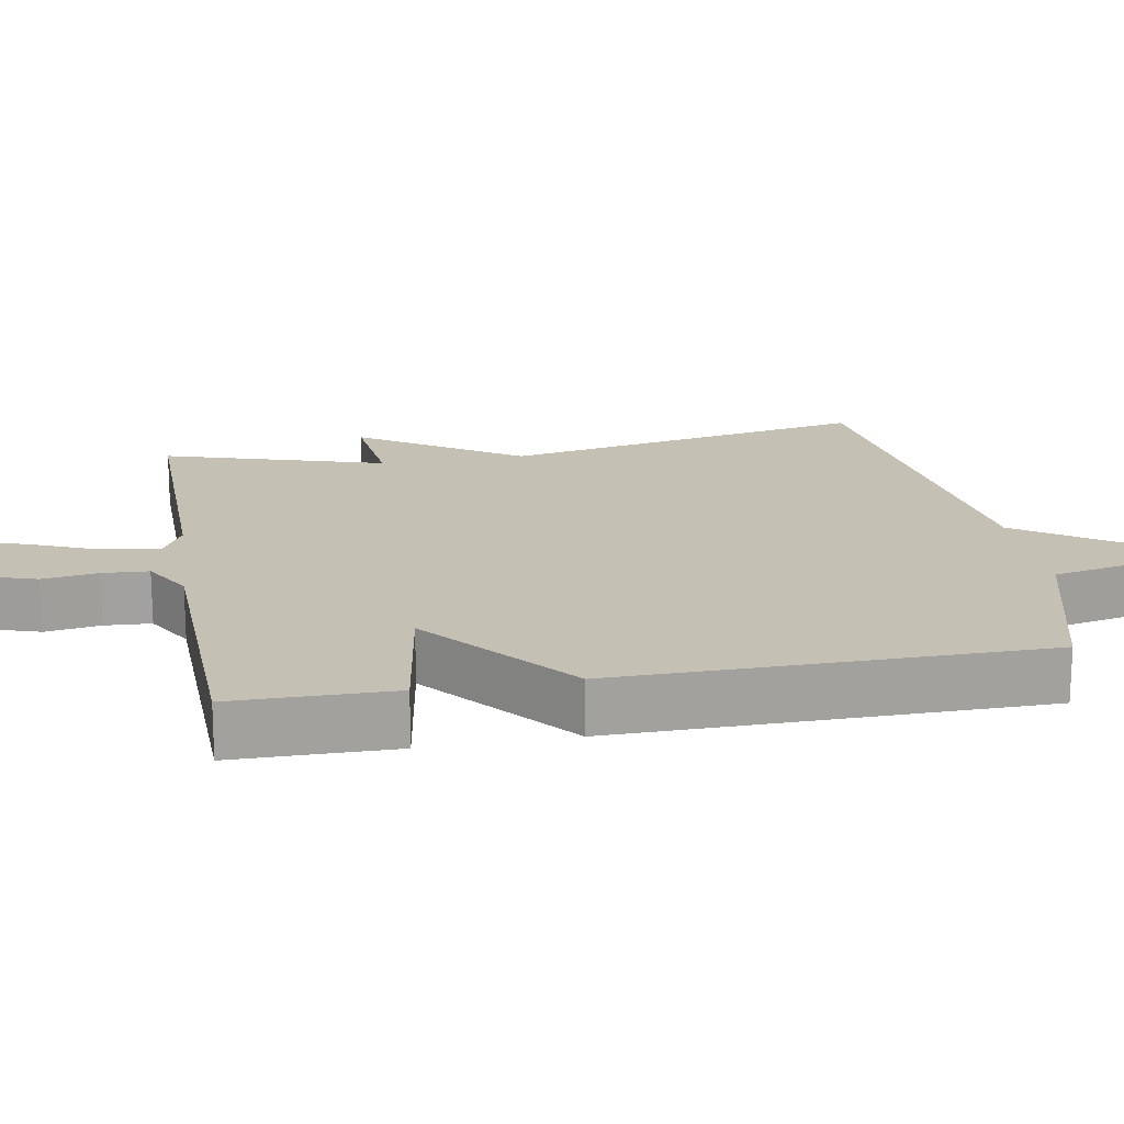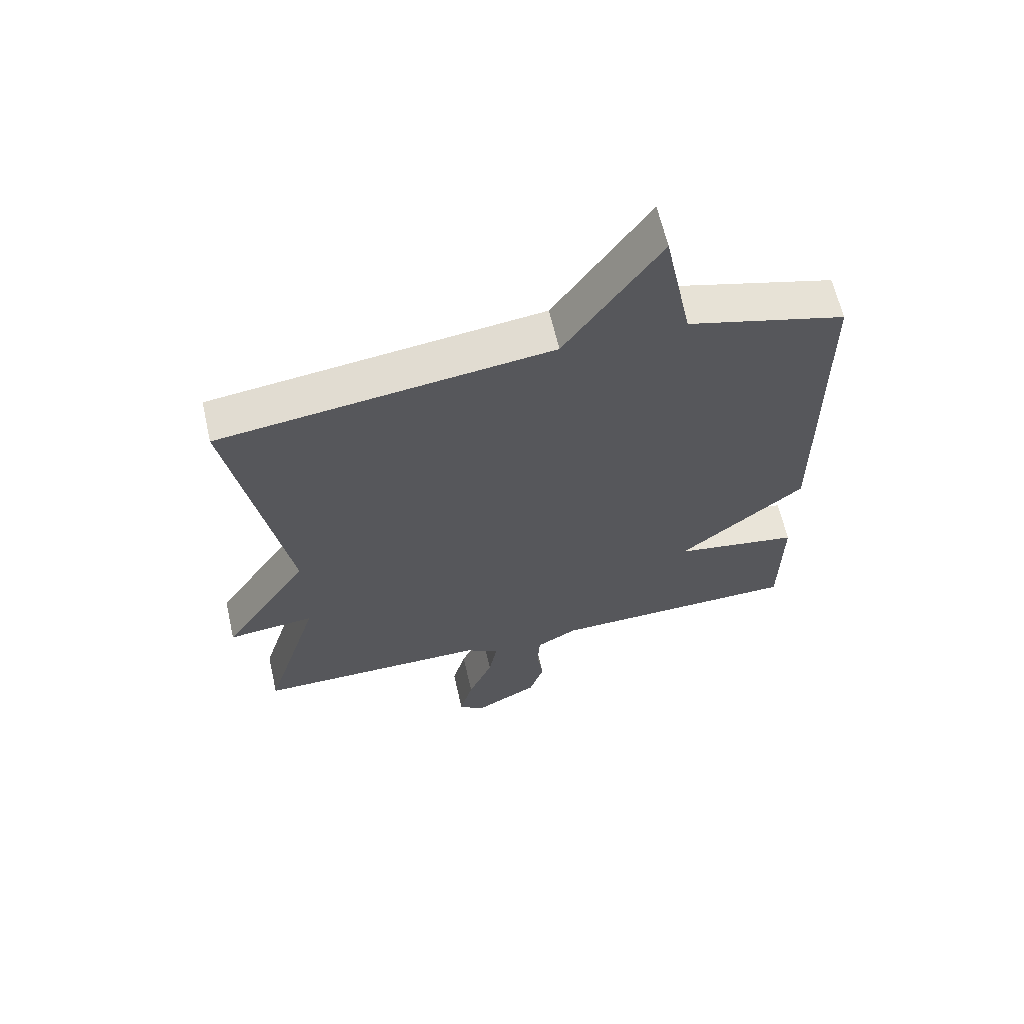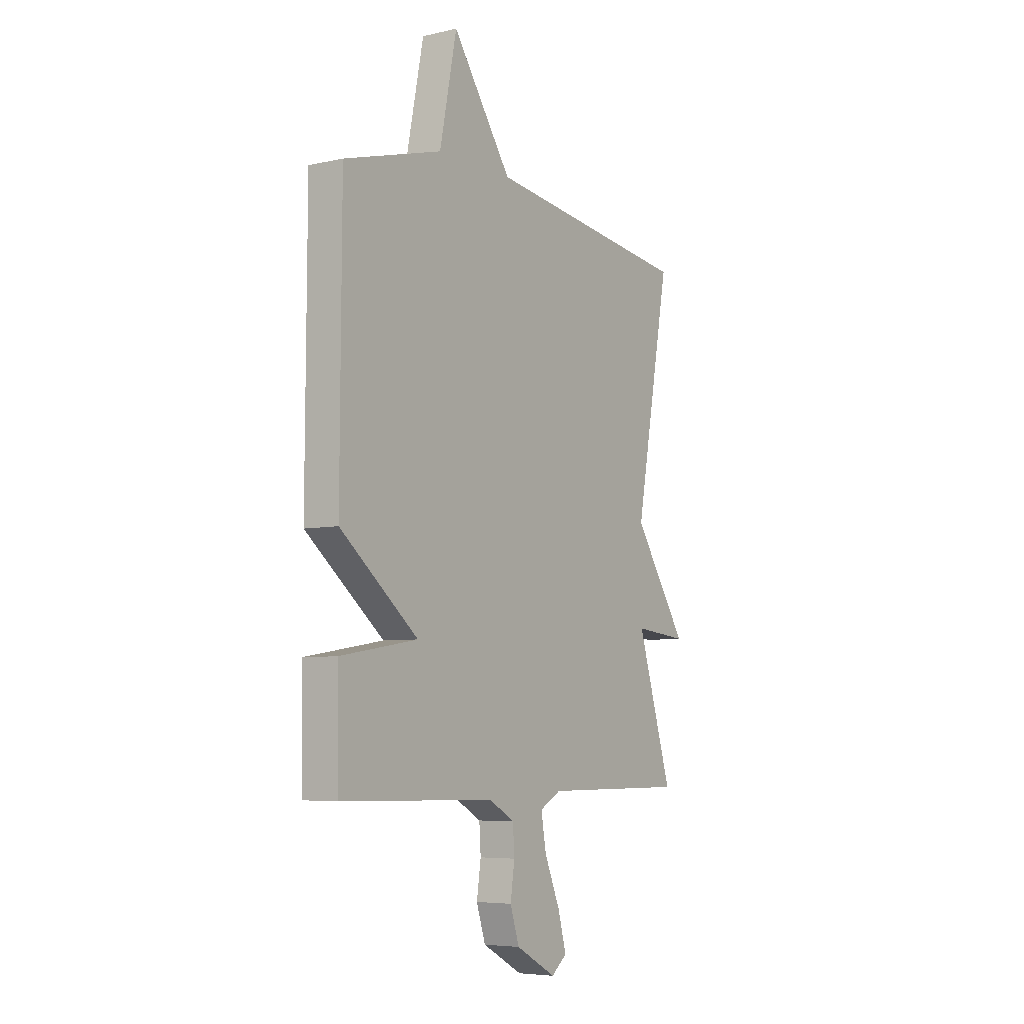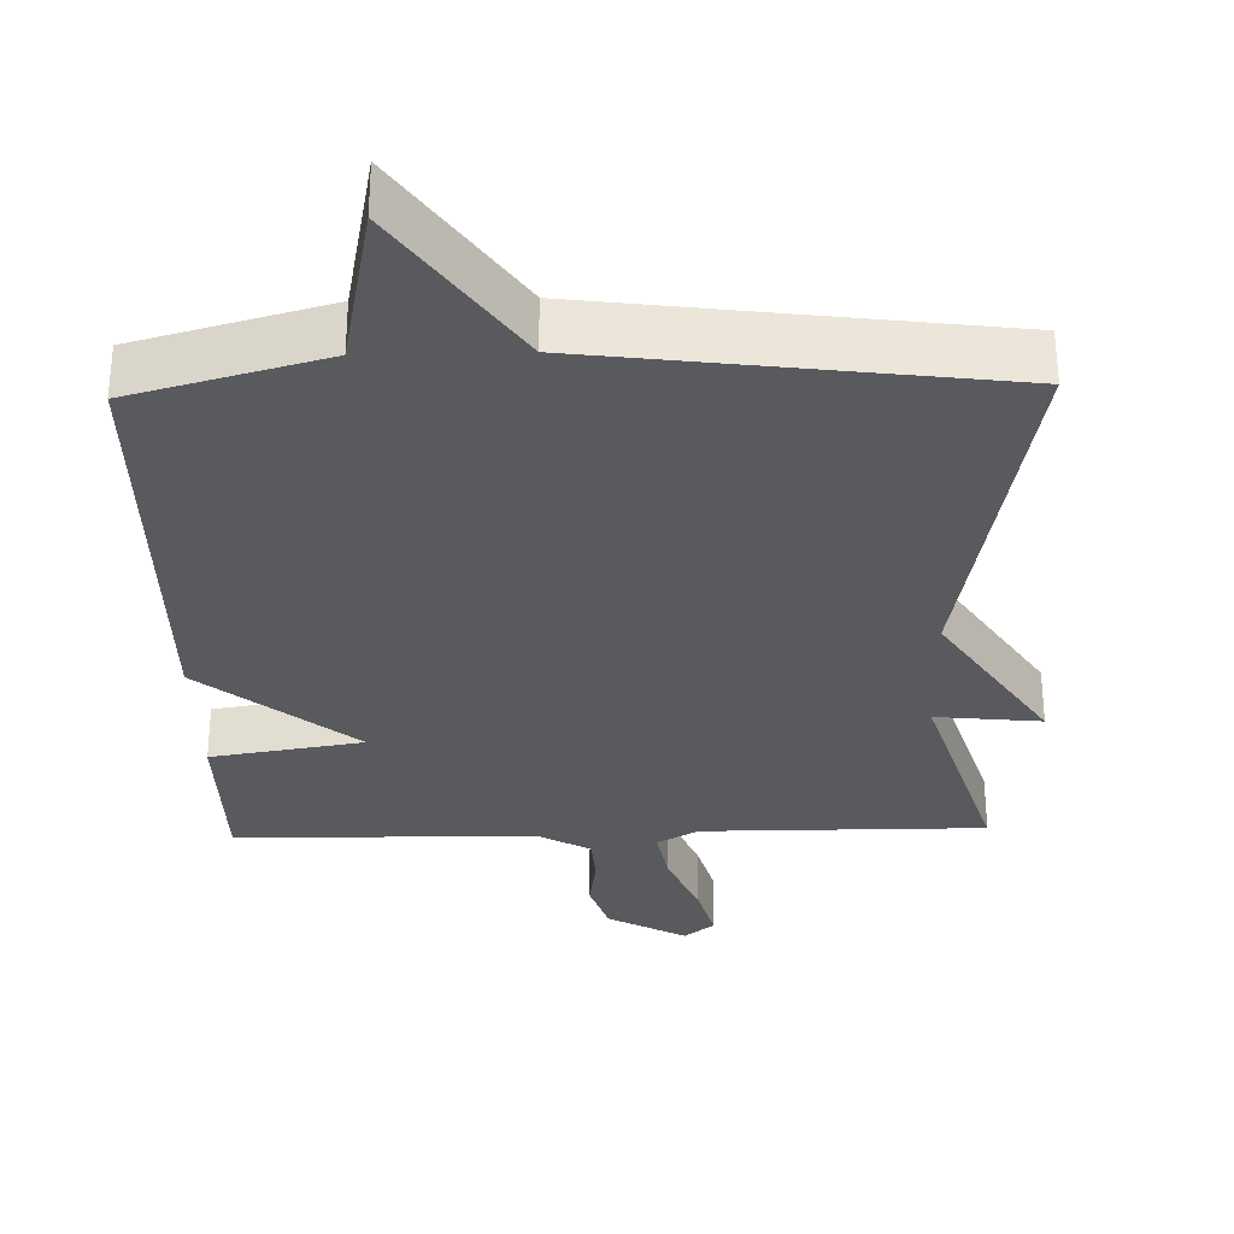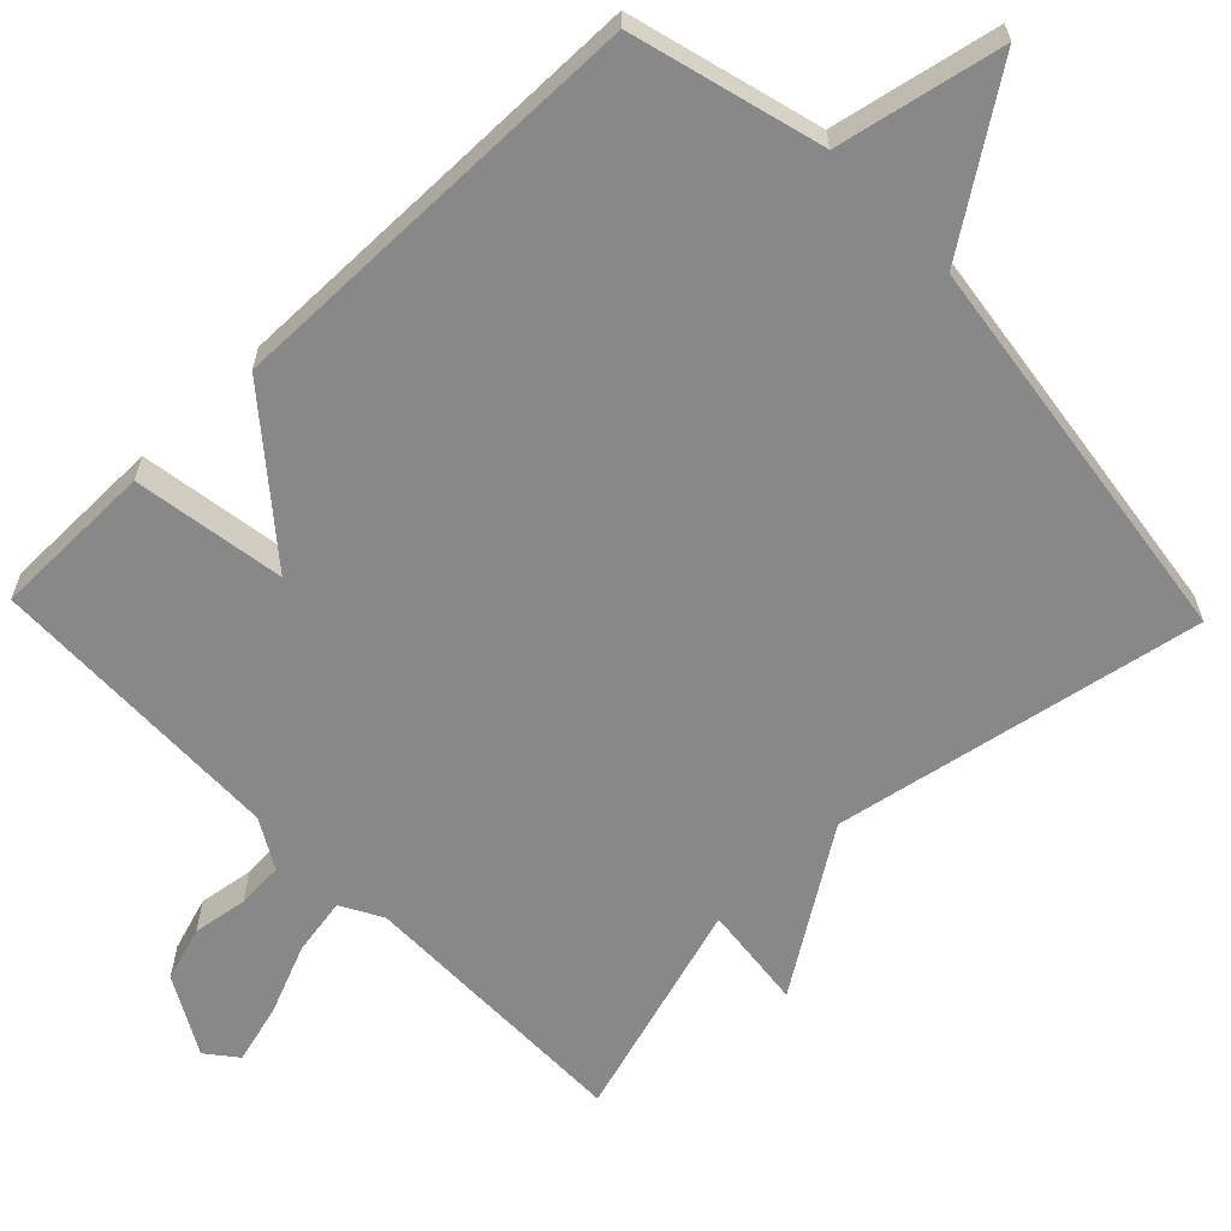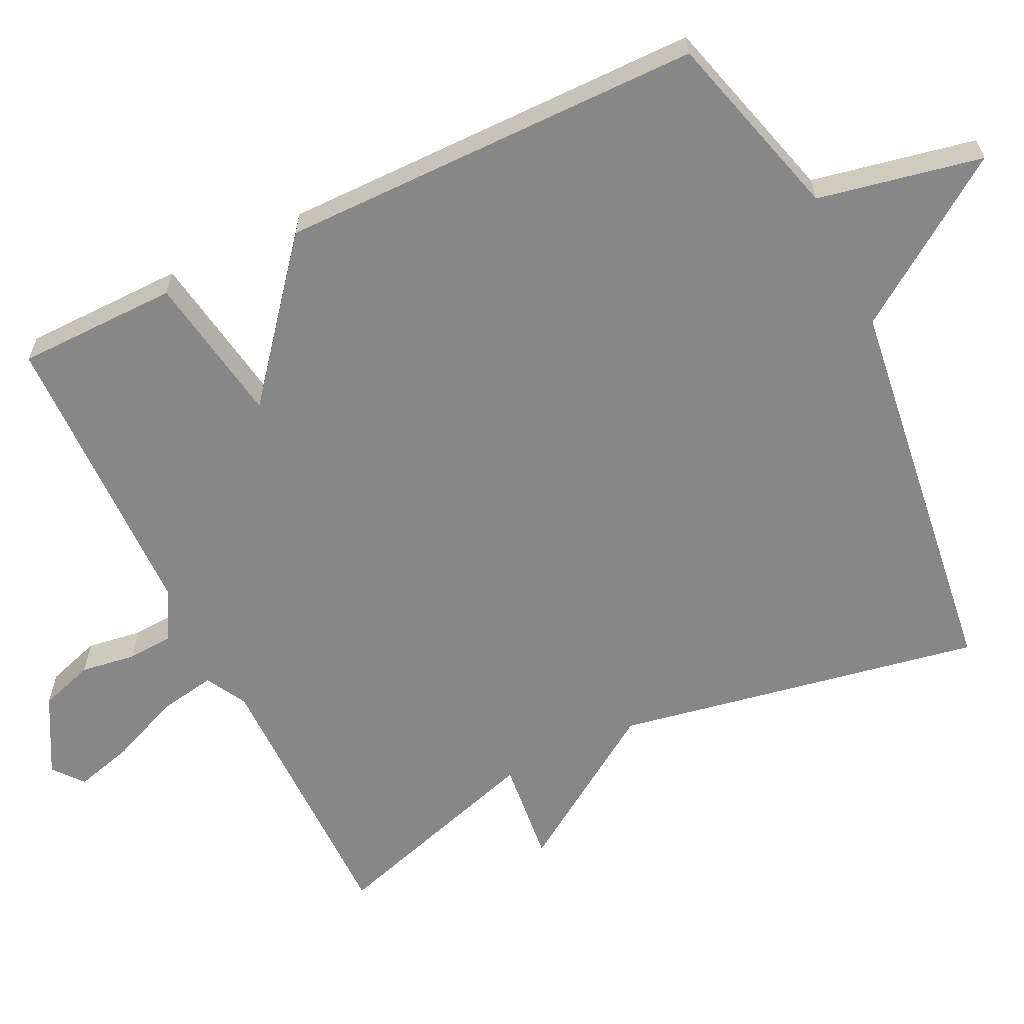
<metadata>
{"format":"obj","ext":"obj","renderer":"f3d","projection":"perspective","resolution":1024,"background":"white","views":[{"elev":18.2,"azim":-100.3,"up":"+Y"},{"elev":63.1,"azim":167.2,"up":"+Z"},{"elev":-5.9,"azim":-55.8,"up":"+Z"},{"elev":-31.5,"azim":1.5,"up":"+Y"},{"elev":-62.8,"azim":-46.2,"up":"+Y"},{"elev":-62.3,"azim":-64.1,"up":"+Y"}]}
</metadata>
<code>
v 0.5 0.07 -0.5
v 0.119 0.07 -0.499
v 0.063 0.07 -0.53
v 0.077 0.07 -0.608
v 0.117 0.07 -0.703
v 0.139 0.07 -0.784
v 0.098 0.07 -0.817
v -0.008 0.07 -0.759
v -0.032 0.07 -0.685
v -0.021 0.07 -0.61
v -0.025 0.07 -0.547
v -0.092 0.07 -0.509
v -0.5 0.07 -0.5
v -0.503 0.07 -0.28
v -0.298 0.07 -0.247
v -0.503 0.07 -0.08
v -0.5 0.07 0.5
v -0.242 0.07 0.571
v -0.197 0.07 0.795
v -0.042 0.07 0.571
v 0.5 0.07 0.5
v 0.408 0.07 -0.001
v 0.55 0.07 -0.216
v 0.408 0.07 -0.201
v 0.5 0 -0.5
v 0.119 0 -0.499
v 0.063 0 -0.53
v 0.077 0 -0.608
v 0.117 0 -0.703
v 0.139 0 -0.784
v 0.098 0 -0.817
v -0.008 0 -0.759
v -0.032 0 -0.685
v -0.021 0 -0.61
v -0.025 0 -0.547
v -0.092 0 -0.509
v -0.5 0 -0.5
v -0.503 0 -0.28
v -0.298 0 -0.247
v -0.503 0 -0.08
v -0.5 0 0.5
v -0.242 0 0.571
v -0.197 0 0.795
v -0.042 0 0.571
v 0.5 0 0.5
v 0.408 0 -0.001
v 0.55 0 -0.216
v 0.408 0 -0.201
f 22 23 24
f 20 21 22
f 20 22 24
f 24 1 2
f 20 24 2
f 19 20 2
f 18 19 2
f 18 2 3
f 17 18 3
f 16 17 3
f 15 16 3
f 12 13 14 15
f 11 12 15 3
f 8 9 10
f 7 8 10
f 6 7 10
f 5 6 10
f 4 5 10
f 3 4 10 11
f 48 47 46
f 46 45 44
f 48 46 44
f 26 25 48
f 26 48 44
f 26 44 43
f 26 43 42
f 27 26 42
f 27 42 41
f 27 41 40
f 27 40 39
f 39 38 37 36
f 27 39 36 35
f 34 33 32
f 34 32 31
f 34 31 30
f 34 30 29
f 34 29 28
f 35 34 28 27
f 1 25 26 2
f 2 26 27 3
f 3 27 28 4
f 4 28 29 5
f 5 29 30 6
f 6 30 31 7
f 7 31 32 8
f 8 32 33 9
f 9 33 34 10
f 10 34 35 11
f 11 35 36 12
f 12 36 37 13
f 13 37 38 14
f 14 38 39 15
f 15 39 40 16
f 16 40 41 17
f 17 41 42 18
f 18 42 43 19
f 19 43 44 20
f 20 44 45 21
f 21 45 46 22
f 22 46 47 23
f 23 47 48 24
f 24 48 25 1

</code>
